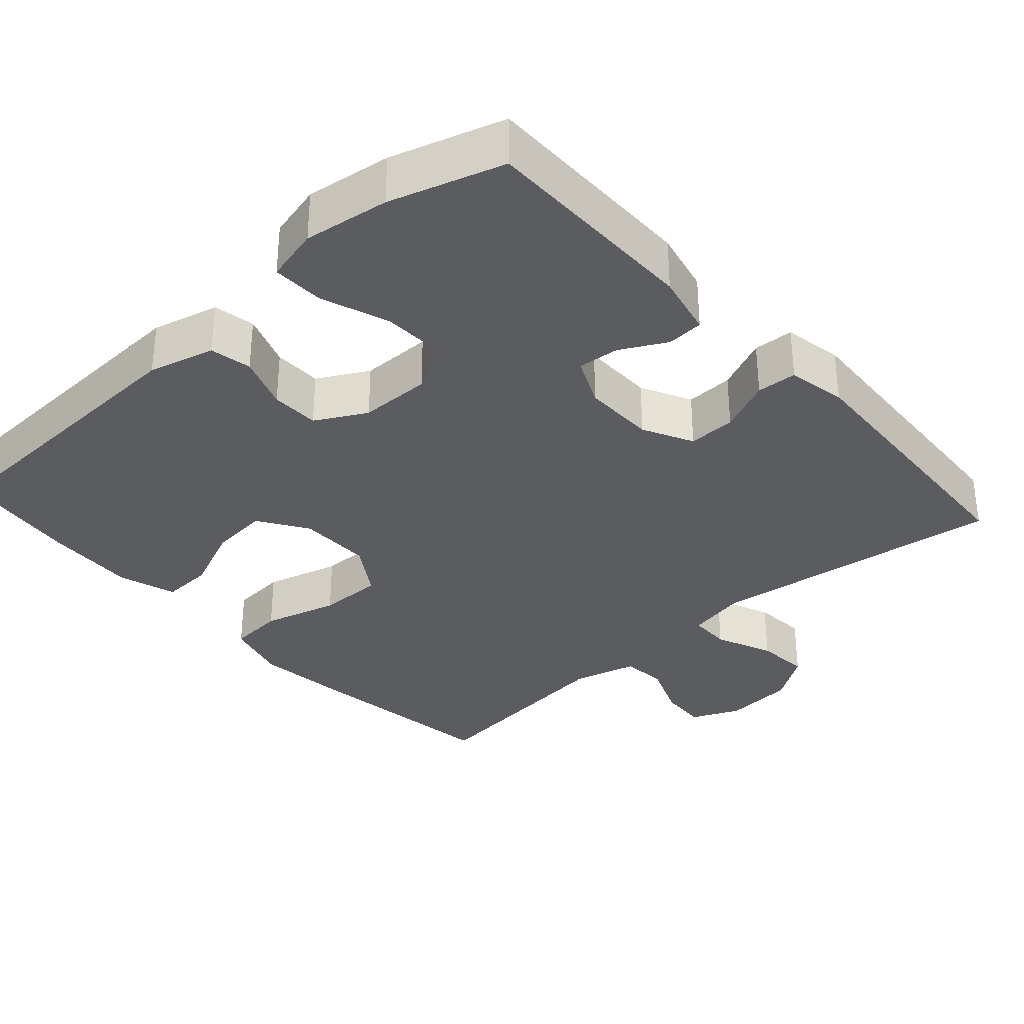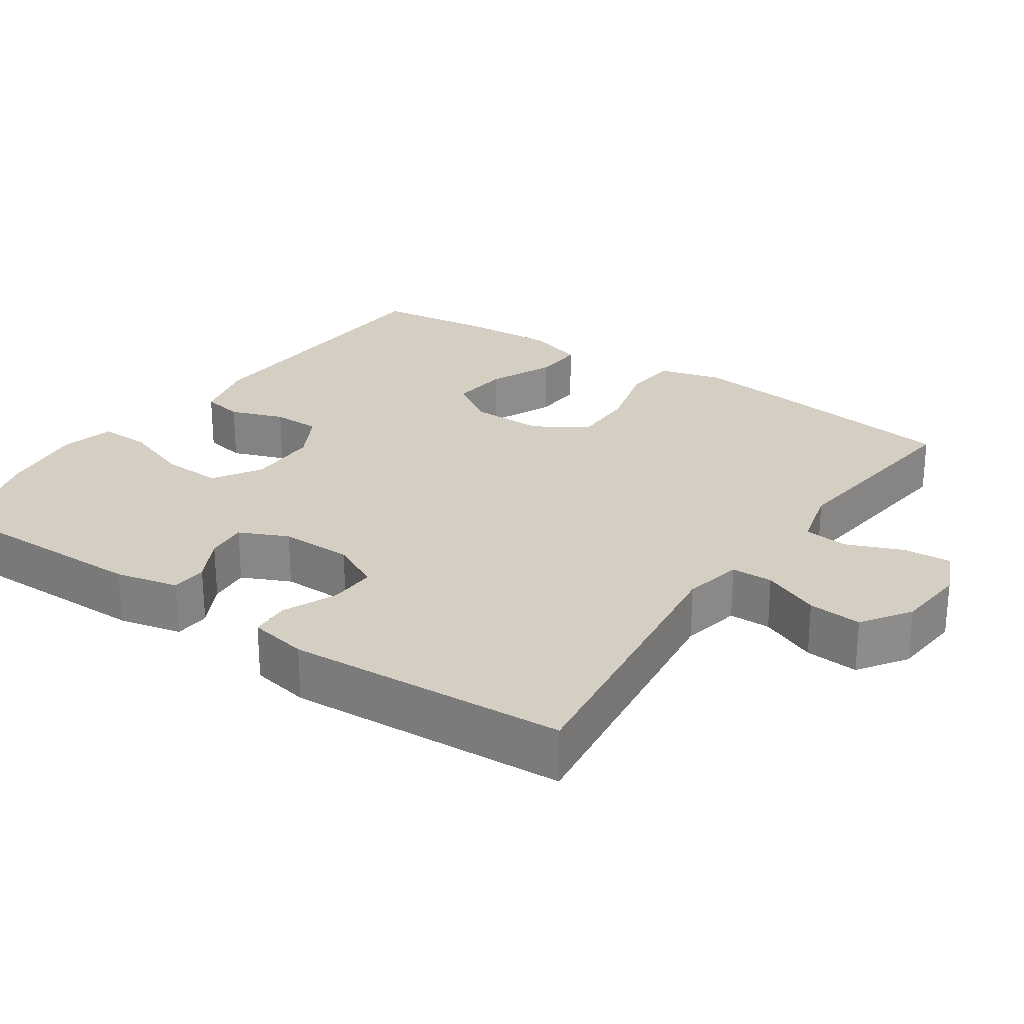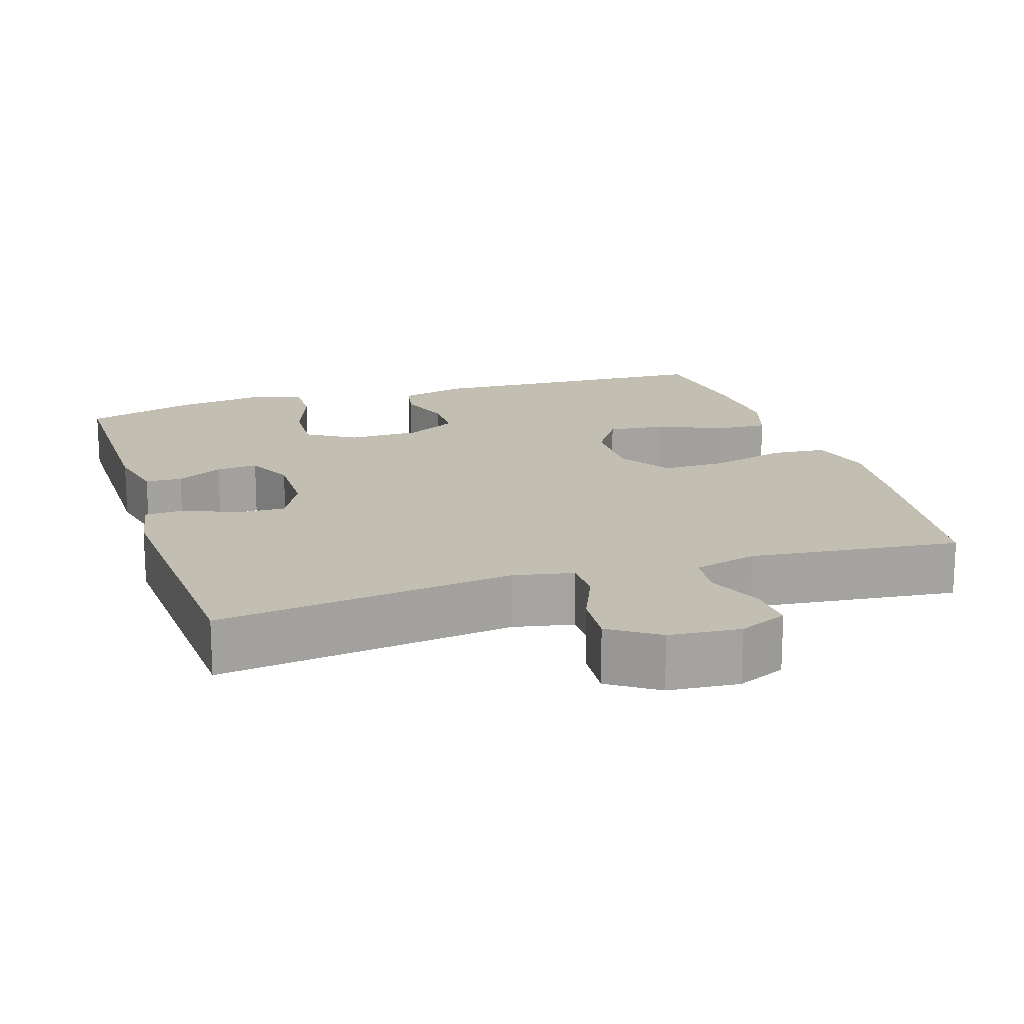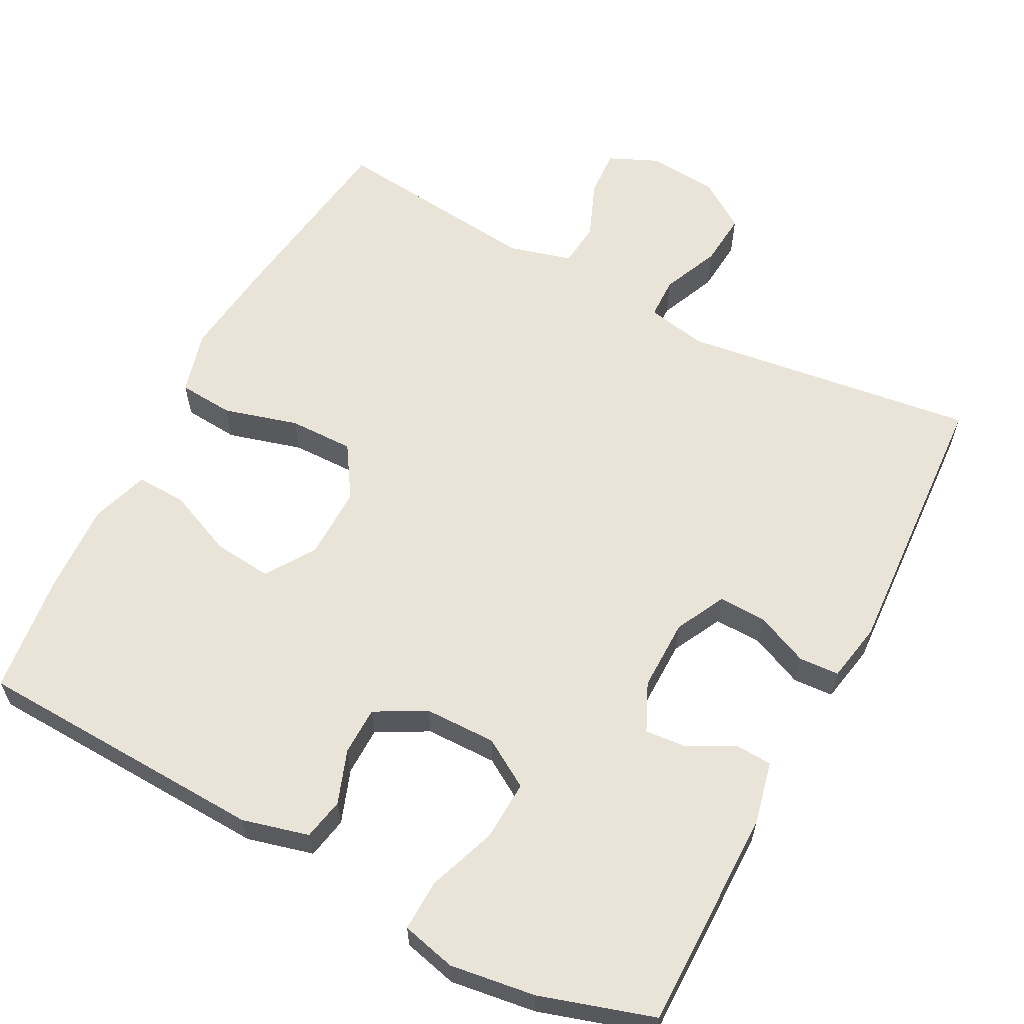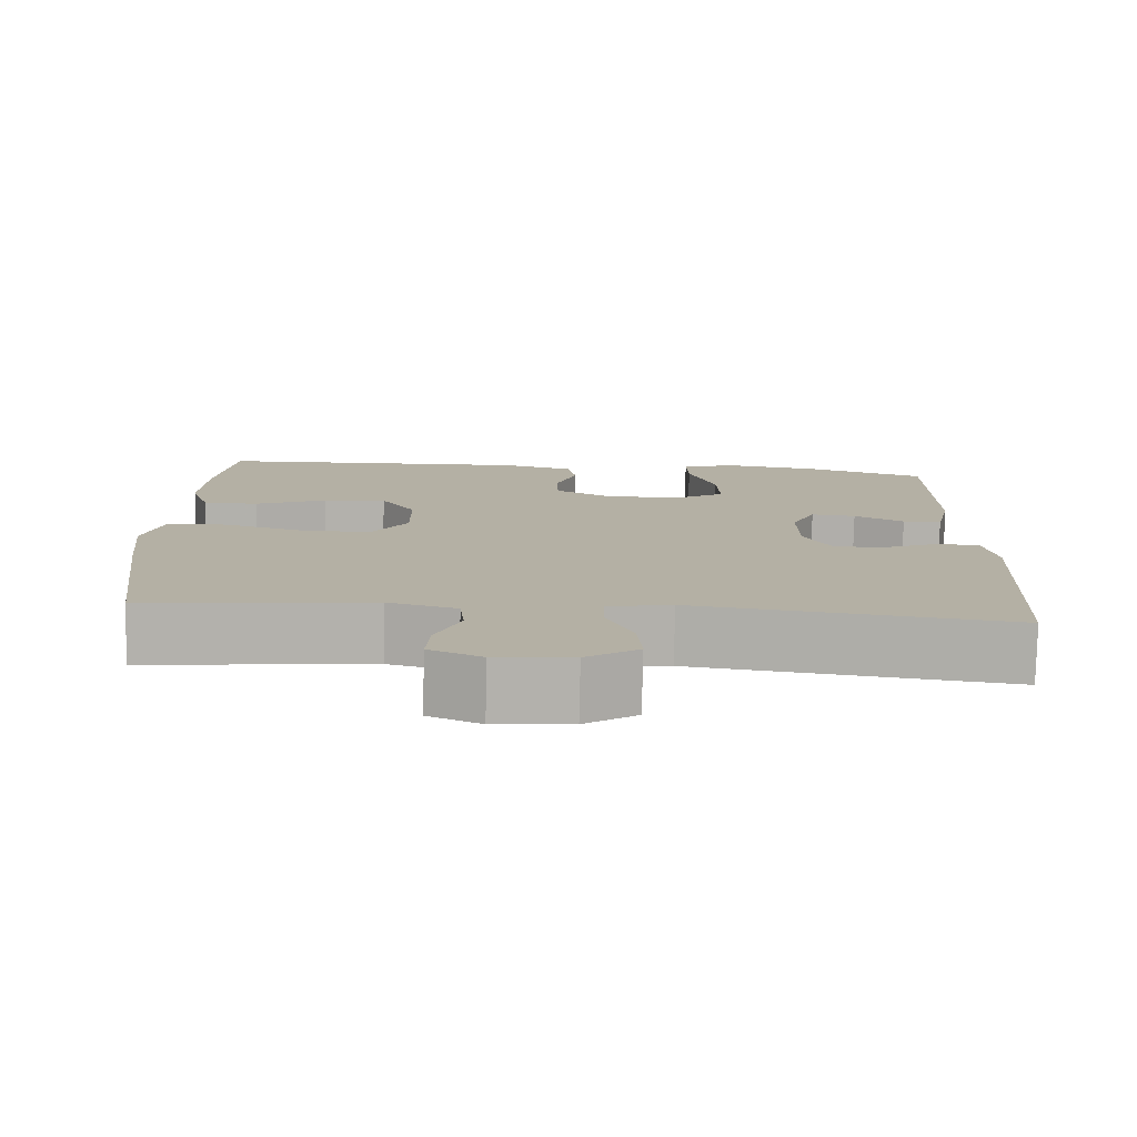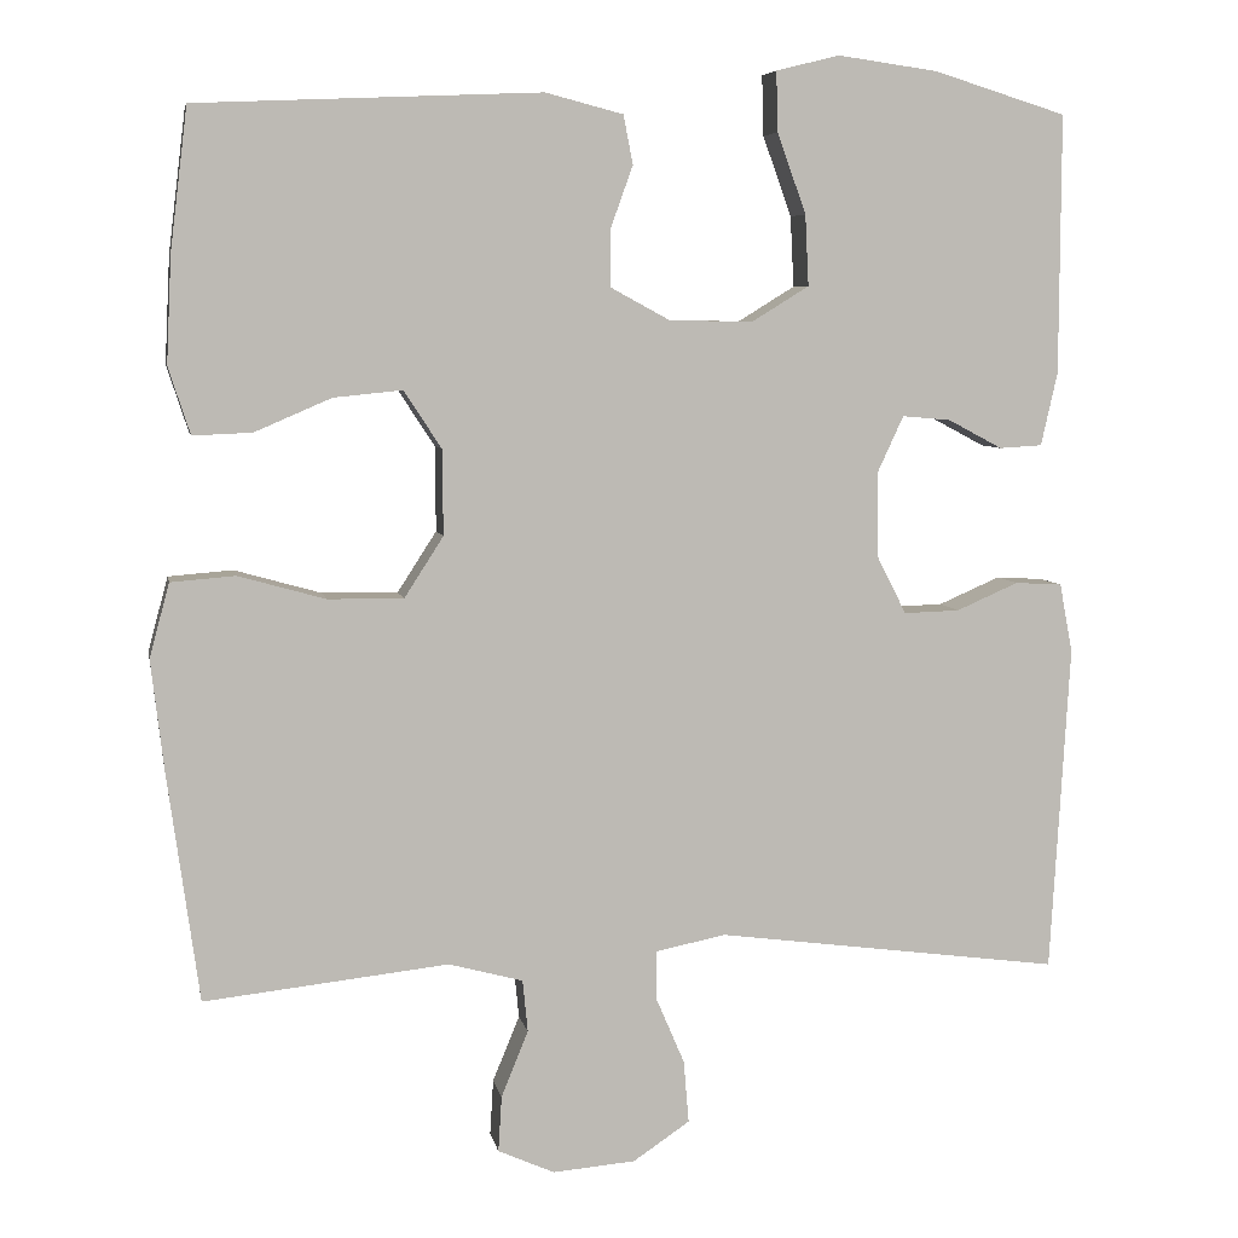
<metadata>
{"format":"obj","ext":"obj","renderer":"f3d","projection":"perspective","resolution":1024,"background":"white","views":[{"elev":-33.6,"azim":41.9,"up":"+Y"},{"elev":25.7,"azim":124.5,"up":"+Y"},{"elev":17.1,"azim":162.3,"up":"+Y"},{"elev":61.0,"azim":27.7,"up":"+Y"},{"elev":-78.7,"azim":-1.3,"up":"+Z"},{"elev":6.3,"azim":-10.5,"up":"+Z"}]}
</metadata>
<code>
v -0.5 0.07 -0.5
v -0.536 0.07 -0.238
v -0.551 0.07 -0.109
v -0.528 0.07 -0.024
v -0.454 0.07 -0.018
v -0.354 0.07 -0.046
v -0.267 0.07 -0.047
v -0.222 0.07 0.023
v -0.223 0.07 0.121
v -0.266 0.07 0.187
v -0.345 0.07 0.179
v -0.433 0.07 0.141
v -0.501 0.07 0.138
v -0.526 0.07 0.215
v -0.52 0.07 0.338
v -0.5 0.07 0.5
v -0.105 0.07 0.517
v -0.016 0.07 0.494
v -0.005 0.07 0.438
v -0.031 0.07 0.366
v -0.03 0.07 0.301
v 0.038 0.07 0.264
v 0.134 0.07 0.263
v 0.199 0.07 0.303
v 0.195 0.07 0.384
v 0.162 0.07 0.476
v 0.16 0.07 0.545
v 0.233 0.07 0.563
v 0.348 0.07 0.547
v 0.5 0.07 0.5
v 0.499 0.07 0.203
v 0.48 0.07 0.119
v 0.431 0.07 0.116
v 0.369 0.07 0.149
v 0.313 0.07 0.154
v 0.283 0.07 0.089
v 0.284 0.07 -0.008
v 0.318 0.07 -0.075
v 0.382 0.07 -0.073
v 0.453 0.07 -0.042
v 0.507 0.07 -0.045
v 0.522 0.07 -0.124
v 0.5 0.07 -0.5
v 0.104 0.07 -0.448
v 0.024 0.07 -0.464
v 0.023 0.07 -0.52
v 0.056 0.07 -0.597
v 0.062 0.07 -0.669
v -0.003 0.07 -0.713
v -0.098 0.07 -0.721
v -0.163 0.07 -0.692
v -0.159 0.07 -0.628
v -0.128 0.07 -0.552
v -0.134 0.07 -0.492
v -0.219 0.07 -0.469
v -0.5 0 -0.5
v -0.536 0 -0.238
v -0.551 0 -0.109
v -0.528 0 -0.024
v -0.454 0 -0.018
v -0.354 0 -0.046
v -0.267 0 -0.047
v -0.222 0 0.023
v -0.223 0 0.121
v -0.266 0 0.187
v -0.345 0 0.179
v -0.433 0 0.141
v -0.501 0 0.138
v -0.526 0 0.215
v -0.52 0 0.338
v -0.5 0 0.5
v -0.105 0 0.517
v -0.016 0 0.494
v -0.005 0 0.438
v -0.031 0 0.366
v -0.03 0 0.301
v 0.038 0 0.264
v 0.134 0 0.263
v 0.199 0 0.303
v 0.195 0 0.384
v 0.162 0 0.476
v 0.16 0 0.545
v 0.233 0 0.563
v 0.348 0 0.547
v 0.5 0 0.5
v 0.499 0 0.203
v 0.48 0 0.119
v 0.431 0 0.116
v 0.369 0 0.149
v 0.313 0 0.154
v 0.283 0 0.089
v 0.284 0 -0.008
v 0.318 0 -0.075
v 0.382 0 -0.073
v 0.453 0 -0.042
v 0.507 0 -0.045
v 0.522 0 -0.124
v 0.5 0 -0.5
v 0.104 0 -0.448
v 0.024 0 -0.464
v 0.023 0 -0.52
v 0.056 0 -0.597
v 0.062 0 -0.669
v -0.003 0 -0.713
v -0.098 0 -0.721
v -0.163 0 -0.692
v -0.159 0 -0.628
v -0.128 0 -0.552
v -0.134 0 -0.492
v -0.219 0 -0.469
f 50 51 52 53
f 50 53 54
f 49 50 54
f 46 47 48 49
f 45 46 49 54
f 44 45 54 55
f 42 43 44
f 39 40 41 42
f 38 39 42 44
f 37 38 44 55
f 31 32 33 34
f 31 34 35
f 30 31 35
f 29 30 35
f 28 29 35 36
f 25 26 27 28
f 24 25 28 36
f 17 18 19 20
f 17 20 21
f 16 17 21
f 15 16 21 22
f 11 12 13 14
f 10 11 14 15
f 3 4 5 6
f 3 6 7
f 2 3 7
f 1 2 7
f 55 1 7 8
f 23 24 36 37
f 22 23 37 55
f 10 15 22
f 9 10 22
f 8 9 22
f 8 22 55
f 108 107 106 105
f 109 108 105
f 109 105 104
f 104 103 102 101
f 109 104 101 100
f 110 109 100 99
f 99 98 97
f 97 96 95 94
f 99 97 94 93
f 110 99 93 92
f 89 88 87 86
f 90 89 86
f 90 86 85
f 90 85 84
f 91 90 84 83
f 83 82 81 80
f 91 83 80 79
f 75 74 73 72
f 76 75 72
f 76 72 71
f 77 76 71 70
f 69 68 67 66
f 70 69 66 65
f 61 60 59 58
f 62 61 58
f 62 58 57
f 62 57 56
f 63 62 56 110
f 92 91 79 78
f 110 92 78 77
f 77 70 65
f 77 65 64
f 77 64 63
f 110 77 63
f 1 56 57 2
f 2 57 58 3
f 3 58 59 4
f 4 59 60 5
f 5 60 61 6
f 6 61 62 7
f 7 62 63 8
f 8 63 64 9
f 9 64 65 10
f 10 65 66 11
f 11 66 67 12
f 12 67 68 13
f 13 68 69 14
f 14 69 70 15
f 15 70 71 16
f 16 71 72 17
f 17 72 73 18
f 18 73 74 19
f 19 74 75 20
f 20 75 76 21
f 21 76 77 22
f 22 77 78 23
f 23 78 79 24
f 24 79 80 25
f 25 80 81 26
f 26 81 82 27
f 27 82 83 28
f 28 83 84 29
f 29 84 85 30
f 30 85 86 31
f 31 86 87 32
f 32 87 88 33
f 33 88 89 34
f 34 89 90 35
f 35 90 91 36
f 36 91 92 37
f 37 92 93 38
f 38 93 94 39
f 39 94 95 40
f 40 95 96 41
f 41 96 97 42
f 42 97 98 43
f 43 98 99 44
f 44 99 100 45
f 45 100 101 46
f 46 101 102 47
f 47 102 103 48
f 48 103 104 49
f 49 104 105 50
f 50 105 106 51
f 51 106 107 52
f 52 107 108 53
f 53 108 109 54
f 54 109 110 55
f 55 110 56 1

</code>
